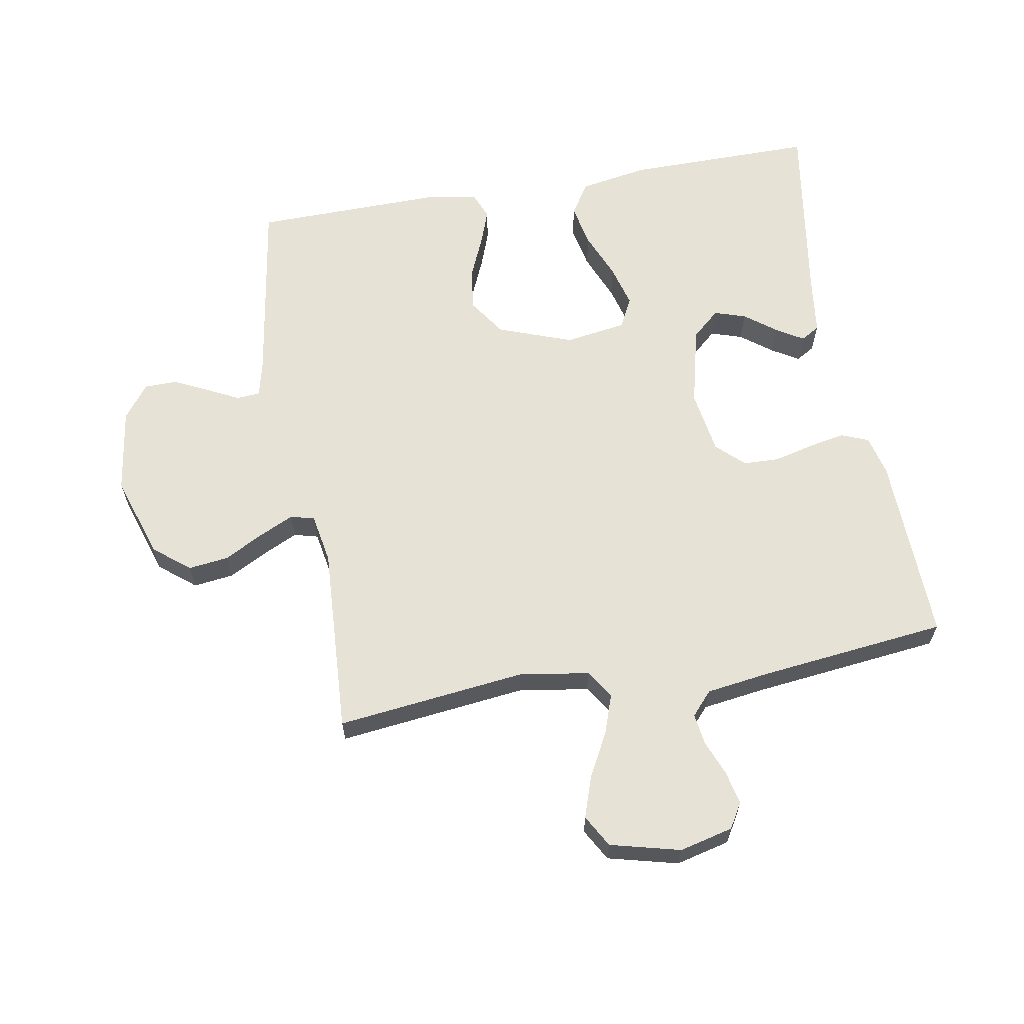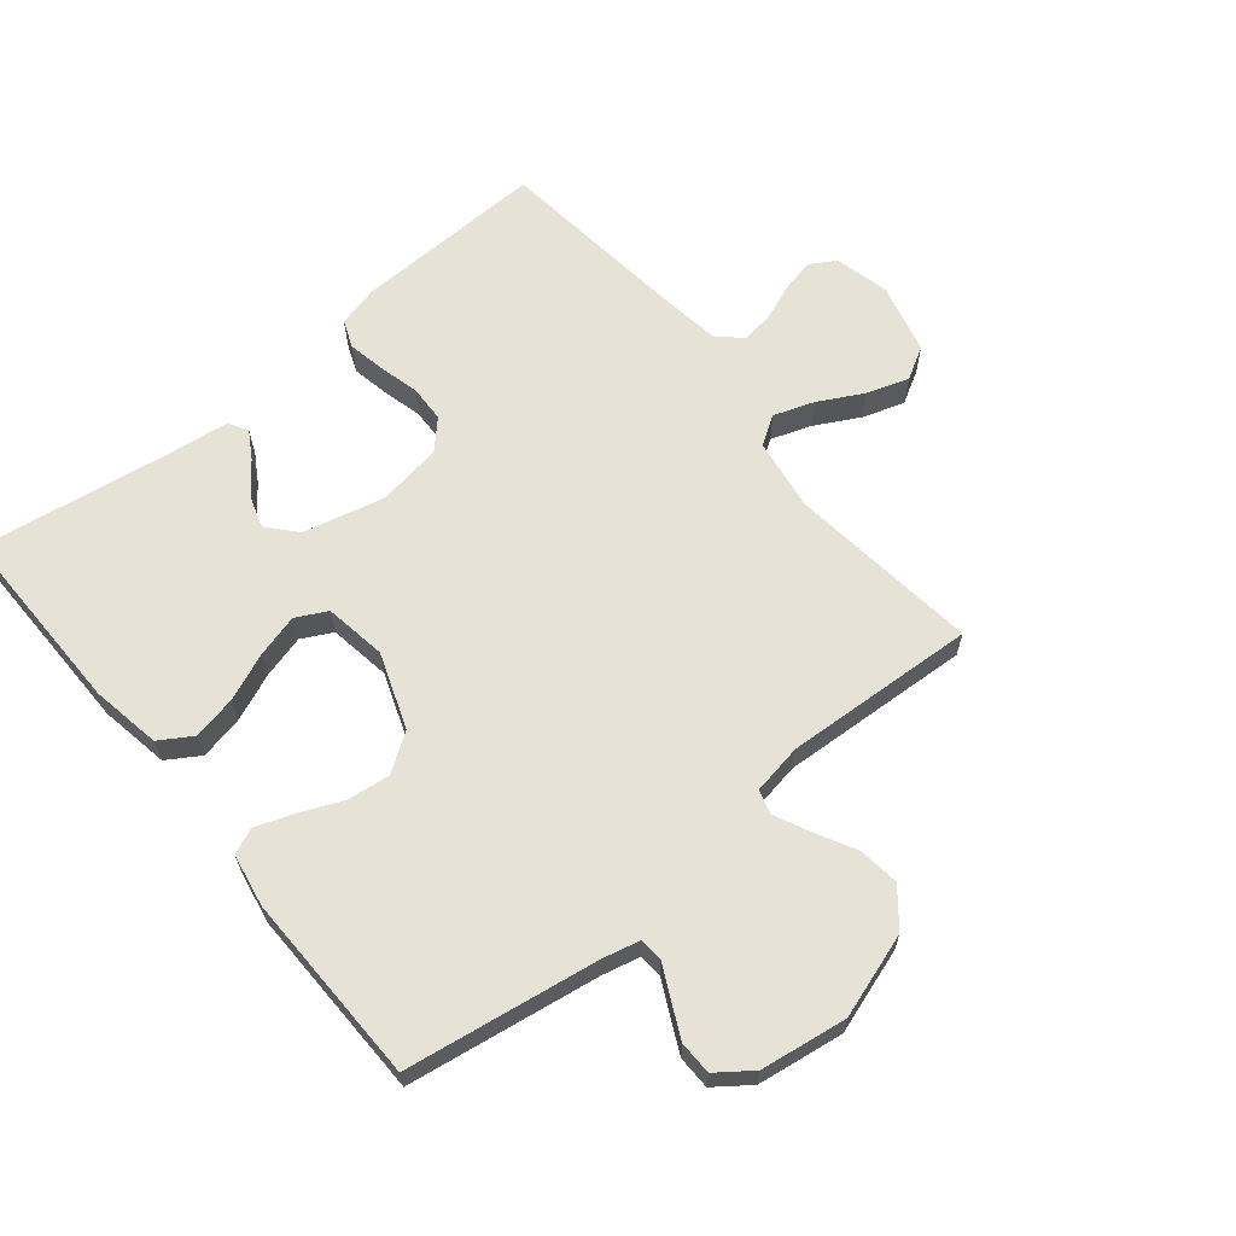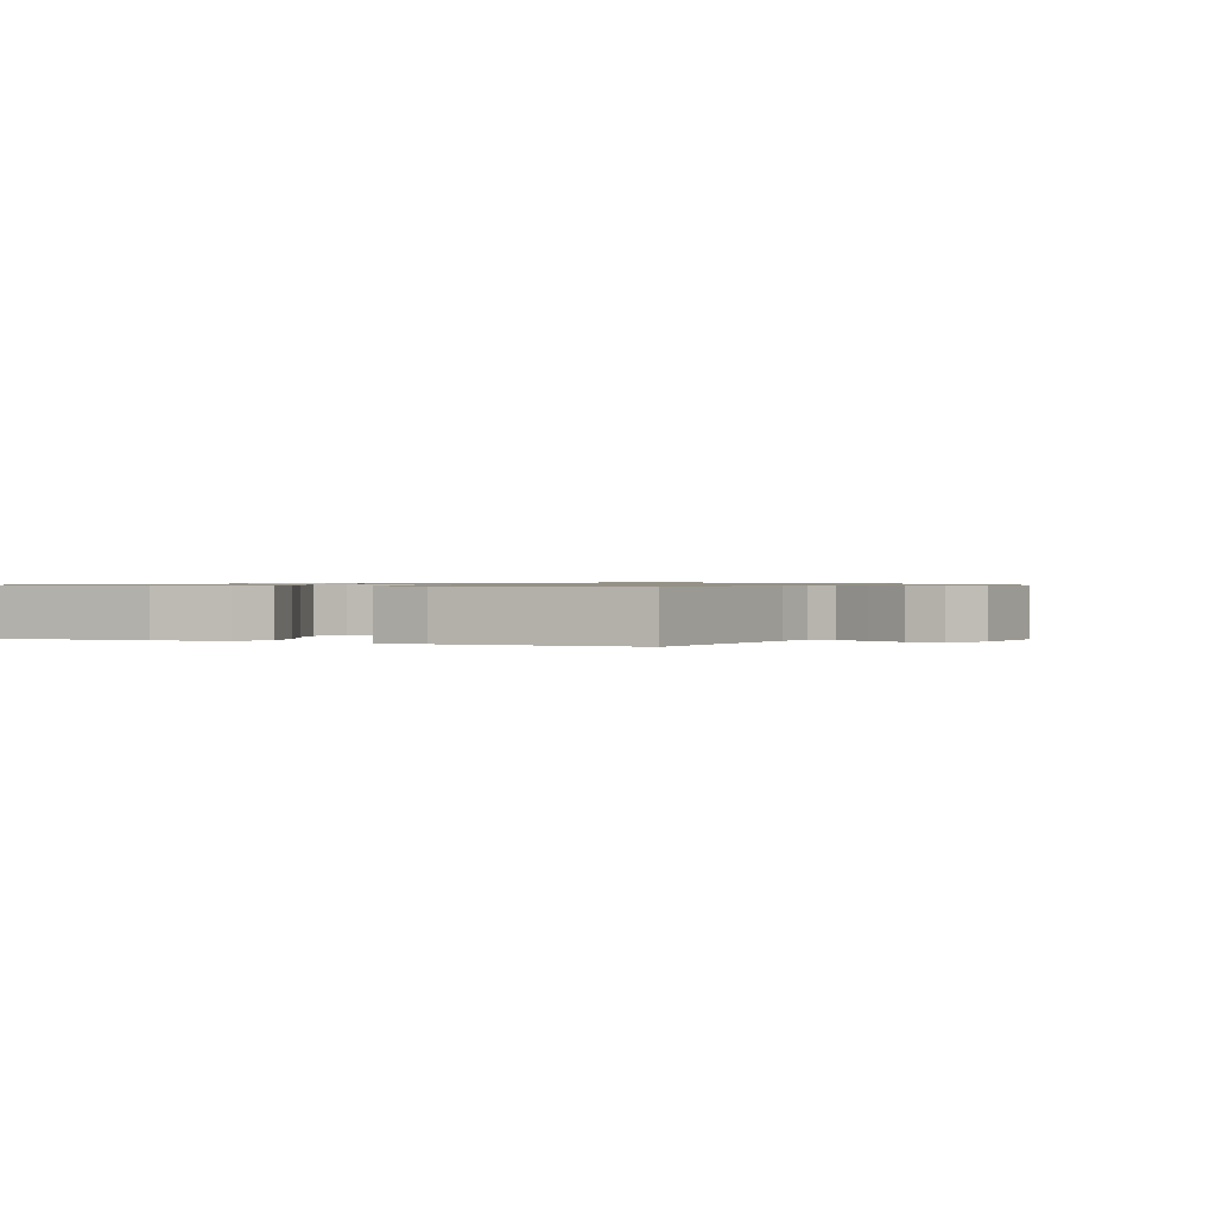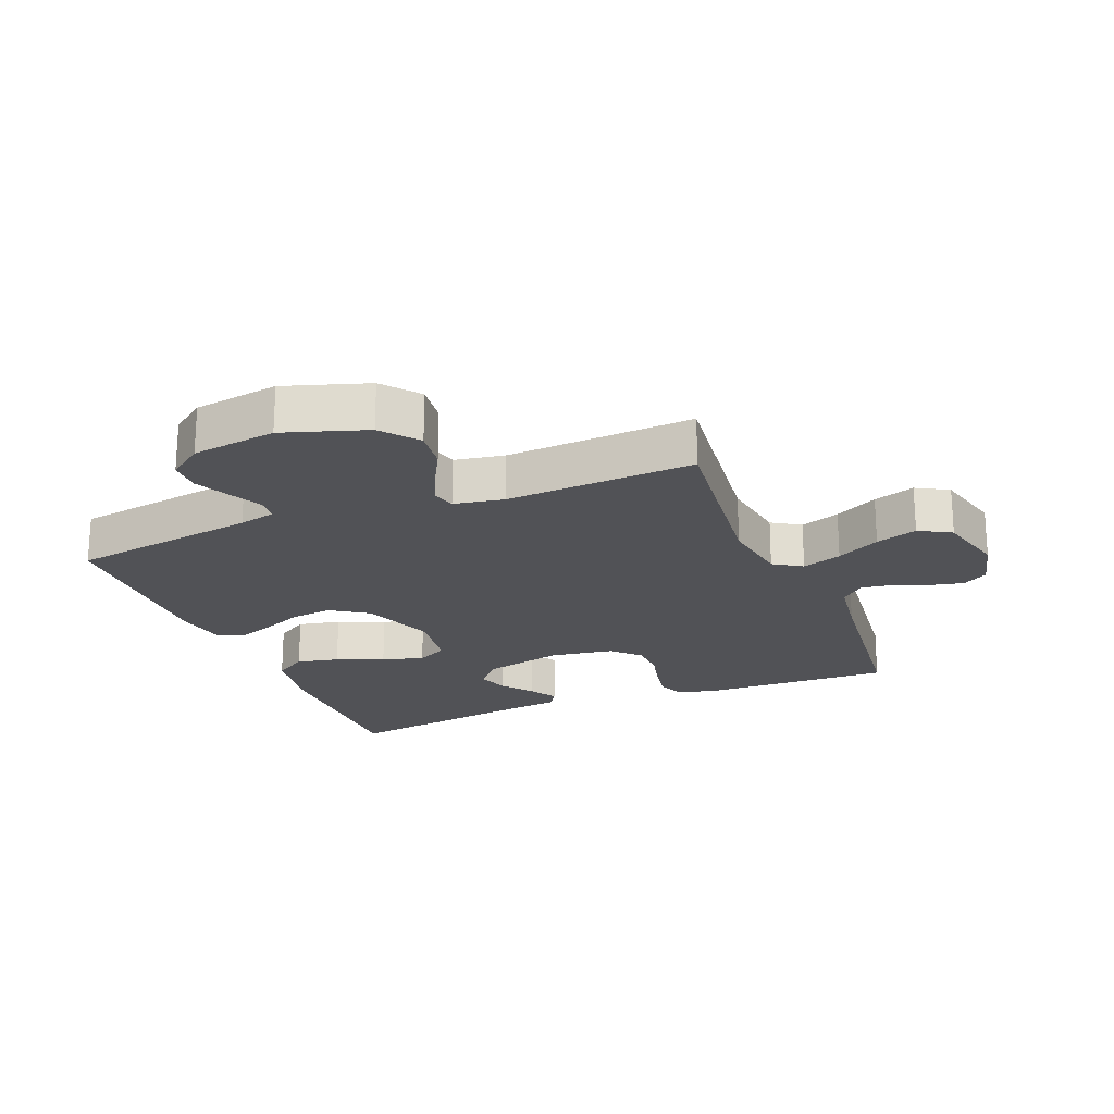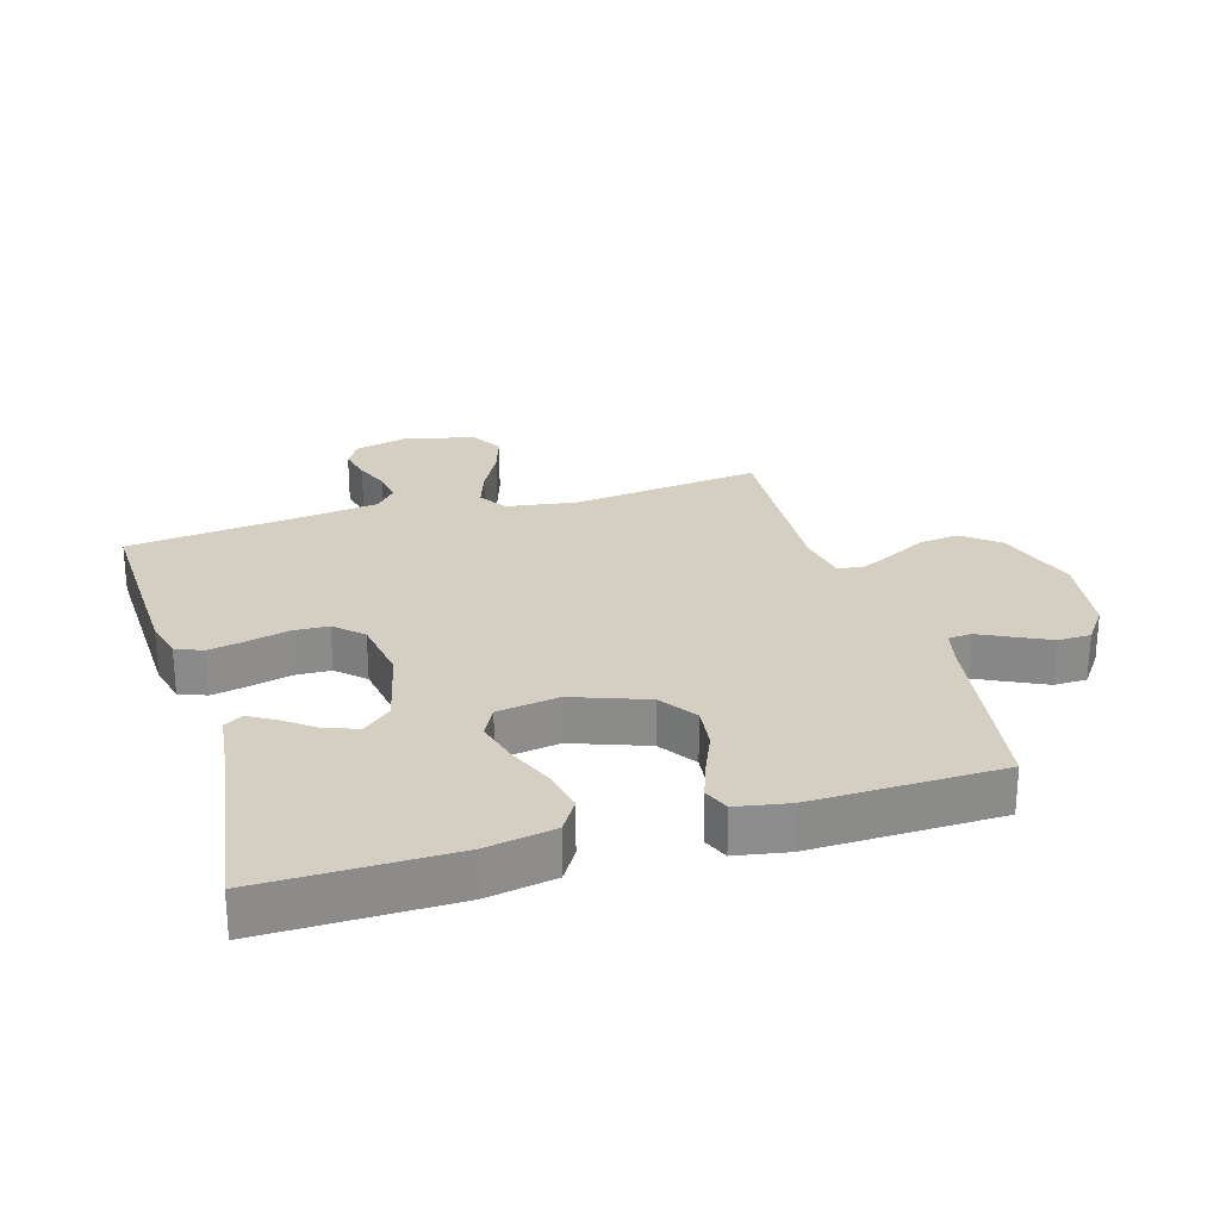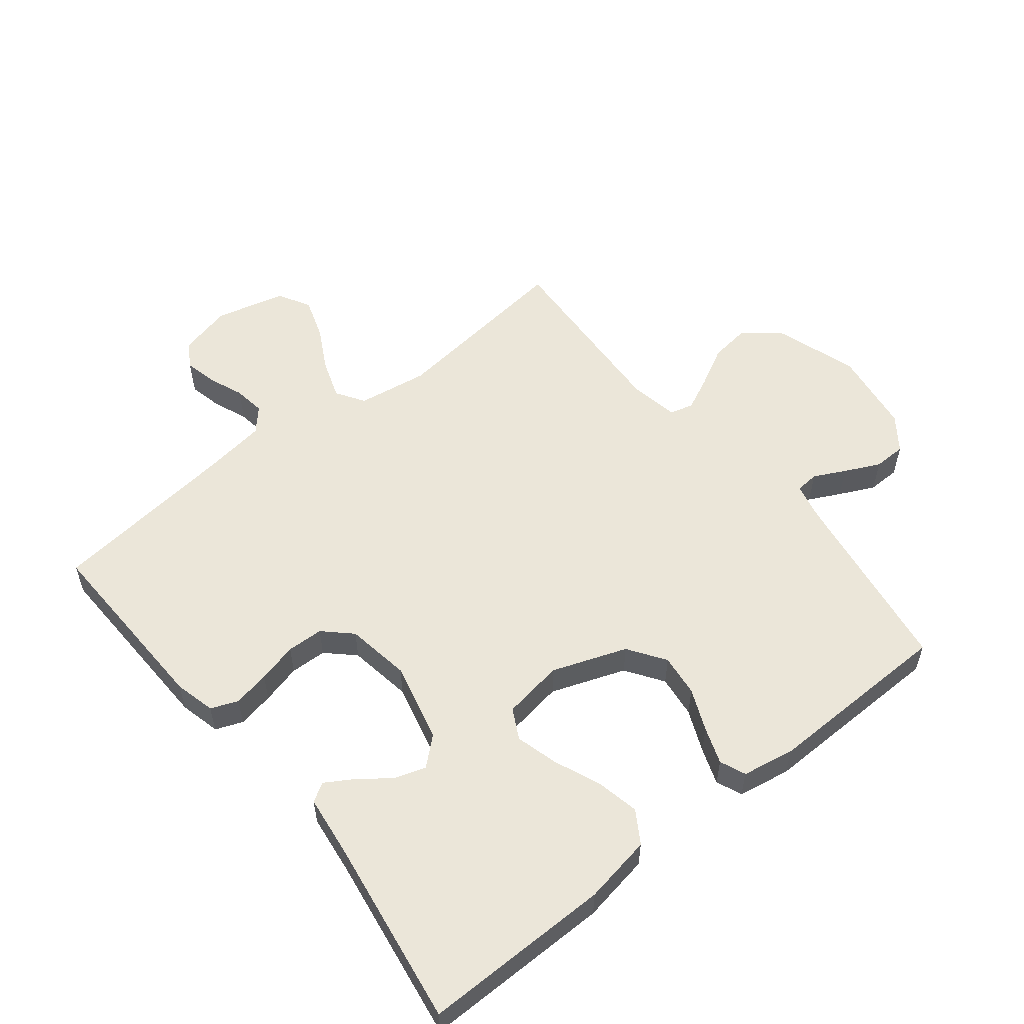
<metadata>
{"format":"obj","ext":"obj","renderer":"f3d","projection":"perspective","resolution":1024,"background":"white","views":[{"elev":63.1,"azim":-99.9,"up":"+Y"},{"elev":64.0,"azim":140.6,"up":"+Y"},{"elev":0.8,"azim":113.1,"up":"+Y"},{"elev":-21.3,"azim":-158.0,"up":"+Y"},{"elev":25.8,"azim":73.3,"up":"+Y"},{"elev":55.5,"azim":51.3,"up":"+Y"}]}
</metadata>
<code>
v 0.5 0.07 0.5
v 0.498 0.07 0.2
v 0.479 0.07 0.091
v 0.428 0.07 0.059
v 0.36 0.07 0.073
v 0.285 0.07 0.104
v 0.218 0.07 0.122
v 0.17 0.07 0.097
v 0.155 0.07 0
v 0.198 0.07 -0.118
v 0.257 0.07 -0.158
v 0.324 0.07 -0.15
v 0.391 0.07 -0.121
v 0.449 0.07 -0.1
v 0.49 0.07 -0.117
v 0.505 0.07 -0.2
v 0.5 0.07 -0.5
v 0.2 0.07 -0.547
v 0.141 0.07 -0.561
v 0.138 0.07 -0.598
v 0.163 0.07 -0.648
v 0.19 0.07 -0.704
v 0.189 0.07 -0.756
v 0.135 0.07 -0.796
v 0 0.07 -0.816
v -0.132 0.07 -0.773
v -0.178 0.07 -0.716
v -0.17 0.07 -0.652
v -0.137 0.07 -0.59
v -0.111 0.07 -0.535
v -0.121 0.07 -0.497
v -0.2 0.07 -0.483
v -0.5 0.07 -0.5
v -0.465 0.07 -0.2
v -0.482 0.07 -0.088
v -0.527 0.07 -0.059
v -0.59 0.07 -0.081
v -0.659 0.07 -0.118
v -0.725 0.07 -0.14
v -0.776 0.07 -0.111
v -0.804 0.07 0
v -0.783 0.07 0.085
v -0.743 0.07 0.109
v -0.69 0.07 0.097
v -0.635 0.07 0.075
v -0.585 0.07 0.068
v -0.548 0.07 0.101
v -0.534 0.07 0.2
v -0.5 0.07 0.5
v -0.2 0.07 0.491
v -0.135 0.07 0.475
v -0.118 0.07 0.432
v -0.129 0.07 0.374
v -0.145 0.07 0.311
v -0.143 0.07 0.253
v -0.102 0.07 0.21
v 0 0.07 0.194
v 0.127 0.07 0.225
v 0.166 0.07 0.269
v 0.15 0.07 0.319
v 0.112 0.07 0.369
v 0.086 0.07 0.412
v 0.104 0.07 0.442
v 0.2 0.07 0.454
v 0.5 0 0.5
v 0.498 0 0.2
v 0.479 0 0.091
v 0.428 0 0.059
v 0.36 0 0.073
v 0.285 0 0.104
v 0.218 0 0.122
v 0.17 0 0.097
v 0.155 0 0
v 0.198 0 -0.118
v 0.257 0 -0.158
v 0.324 0 -0.15
v 0.391 0 -0.121
v 0.449 0 -0.1
v 0.49 0 -0.117
v 0.505 0 -0.2
v 0.5 0 -0.5
v 0.2 0 -0.547
v 0.141 0 -0.561
v 0.138 0 -0.598
v 0.163 0 -0.648
v 0.19 0 -0.704
v 0.189 0 -0.756
v 0.135 0 -0.796
v 0 0 -0.816
v -0.132 0 -0.773
v -0.178 0 -0.716
v -0.17 0 -0.652
v -0.137 0 -0.59
v -0.111 0 -0.535
v -0.121 0 -0.497
v -0.2 0 -0.483
v -0.5 0 -0.5
v -0.465 0 -0.2
v -0.482 0 -0.088
v -0.527 0 -0.059
v -0.59 0 -0.081
v -0.659 0 -0.118
v -0.725 0 -0.14
v -0.776 0 -0.111
v -0.804 0 0
v -0.783 0 0.085
v -0.743 0 0.109
v -0.69 0 0.097
v -0.635 0 0.075
v -0.585 0 0.068
v -0.548 0 0.101
v -0.534 0 0.2
v -0.5 0 0.5
v -0.2 0 0.491
v -0.135 0 0.475
v -0.118 0 0.432
v -0.129 0 0.374
v -0.145 0 0.311
v -0.143 0 0.253
v -0.102 0 0.21
v 0 0 0.194
v 0.127 0 0.225
v 0.166 0 0.269
v 0.15 0 0.319
v 0.112 0 0.369
v 0.086 0 0.412
v 0.104 0 0.442
v 0.2 0 0.454
f 62 63 64
f 61 62 64
f 60 61 64
f 4 5 6
f 3 4 6
f 2 3 6
f 1 2 6
f 64 1 6
f 60 64 6
f 59 60 6
f 58 59 6 7
f 57 58 7 8
f 56 57 8 9
f 52 53 54
f 51 52 54
f 50 51 54
f 49 50 54
f 48 49 54
f 47 48 54 55
f 46 47 55 56
f 43 44 45
f 42 43 45
f 41 42 45
f 40 41 45
f 39 40 45
f 38 39 45
f 37 38 45
f 36 37 45 46
f 56 9 10
f 46 56 10
f 36 46 10
f 35 36 10
f 32 33 34
f 35 10 11
f 34 35 11
f 32 34 11
f 31 32 11
f 27 28 29
f 26 27 29
f 25 26 29
f 24 25 29
f 23 24 29
f 22 23 29
f 21 22 29
f 20 21 29
f 19 20 29 30
f 31 11 12
f 30 31 12
f 19 30 12
f 18 19 12
f 16 17 18
f 15 16 18
f 14 15 18
f 13 14 18
f 12 13 18
f 128 127 126
f 128 126 125
f 128 125 124
f 70 69 68
f 70 68 67
f 70 67 66
f 70 66 65
f 70 65 128
f 70 128 124
f 70 124 123
f 71 70 123 122
f 72 71 122 121
f 73 72 121 120
f 118 117 116
f 118 116 115
f 118 115 114
f 118 114 113
f 118 113 112
f 119 118 112 111
f 120 119 111 110
f 109 108 107
f 109 107 106
f 109 106 105
f 109 105 104
f 109 104 103
f 109 103 102
f 109 102 101
f 110 109 101 100
f 74 73 120
f 74 120 110
f 74 110 100
f 74 100 99
f 98 97 96
f 75 74 99
f 75 99 98
f 75 98 96
f 75 96 95
f 93 92 91
f 93 91 90
f 93 90 89
f 93 89 88
f 93 88 87
f 93 87 86
f 93 86 85
f 93 85 84
f 94 93 84 83
f 76 75 95
f 76 95 94
f 76 94 83
f 76 83 82
f 82 81 80
f 82 80 79
f 82 79 78
f 82 78 77
f 82 77 76
f 1 65 66 2
f 2 66 67 3
f 3 67 68 4
f 4 68 69 5
f 5 69 70 6
f 6 70 71 7
f 7 71 72 8
f 8 72 73 9
f 9 73 74 10
f 10 74 75 11
f 11 75 76 12
f 12 76 77 13
f 13 77 78 14
f 14 78 79 15
f 15 79 80 16
f 16 80 81 17
f 17 81 82 18
f 18 82 83 19
f 19 83 84 20
f 20 84 85 21
f 21 85 86 22
f 22 86 87 23
f 23 87 88 24
f 24 88 89 25
f 25 89 90 26
f 26 90 91 27
f 27 91 92 28
f 28 92 93 29
f 29 93 94 30
f 30 94 95 31
f 31 95 96 32
f 32 96 97 33
f 33 97 98 34
f 34 98 99 35
f 35 99 100 36
f 36 100 101 37
f 37 101 102 38
f 38 102 103 39
f 39 103 104 40
f 40 104 105 41
f 41 105 106 42
f 42 106 107 43
f 43 107 108 44
f 44 108 109 45
f 45 109 110 46
f 46 110 111 47
f 47 111 112 48
f 48 112 113 49
f 49 113 114 50
f 50 114 115 51
f 51 115 116 52
f 52 116 117 53
f 53 117 118 54
f 54 118 119 55
f 55 119 120 56
f 56 120 121 57
f 57 121 122 58
f 58 122 123 59
f 59 123 124 60
f 60 124 125 61
f 61 125 126 62
f 62 126 127 63
f 63 127 128 64
f 64 128 65 1

</code>
